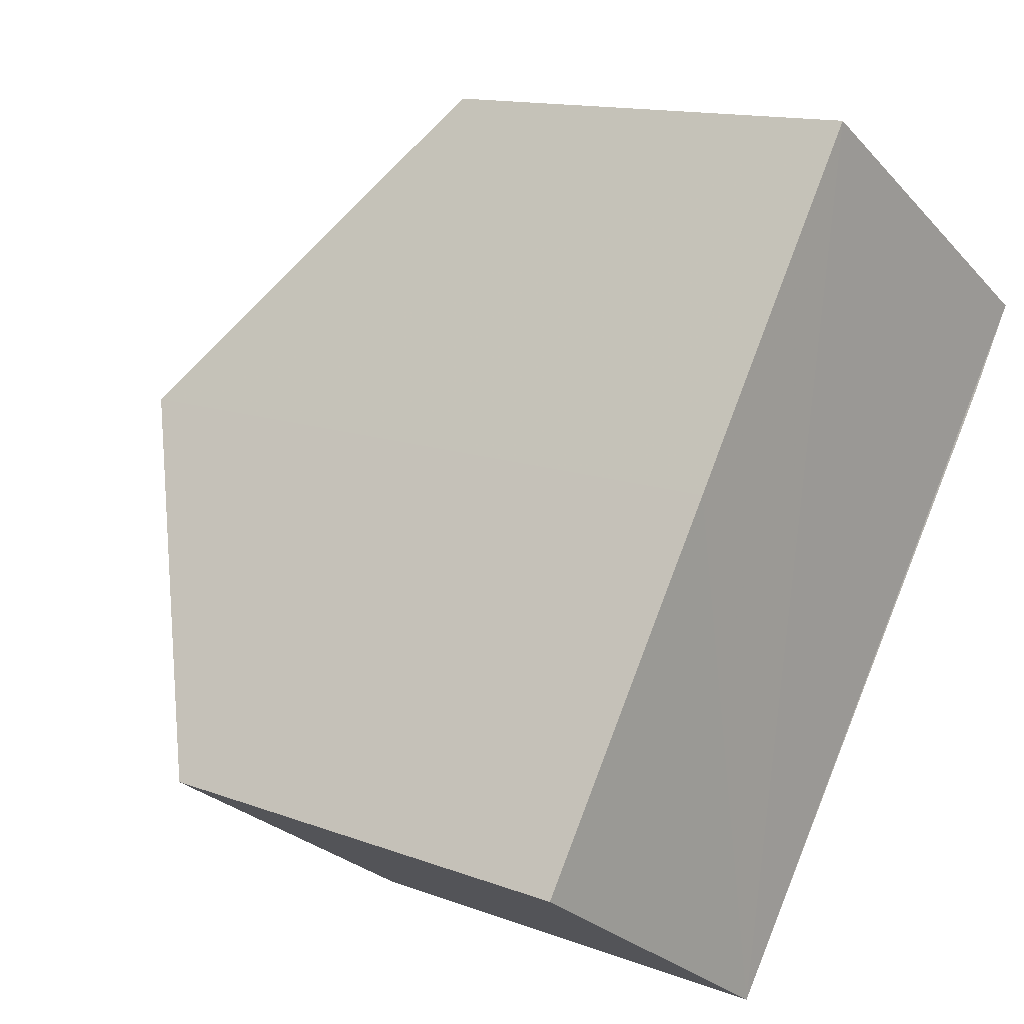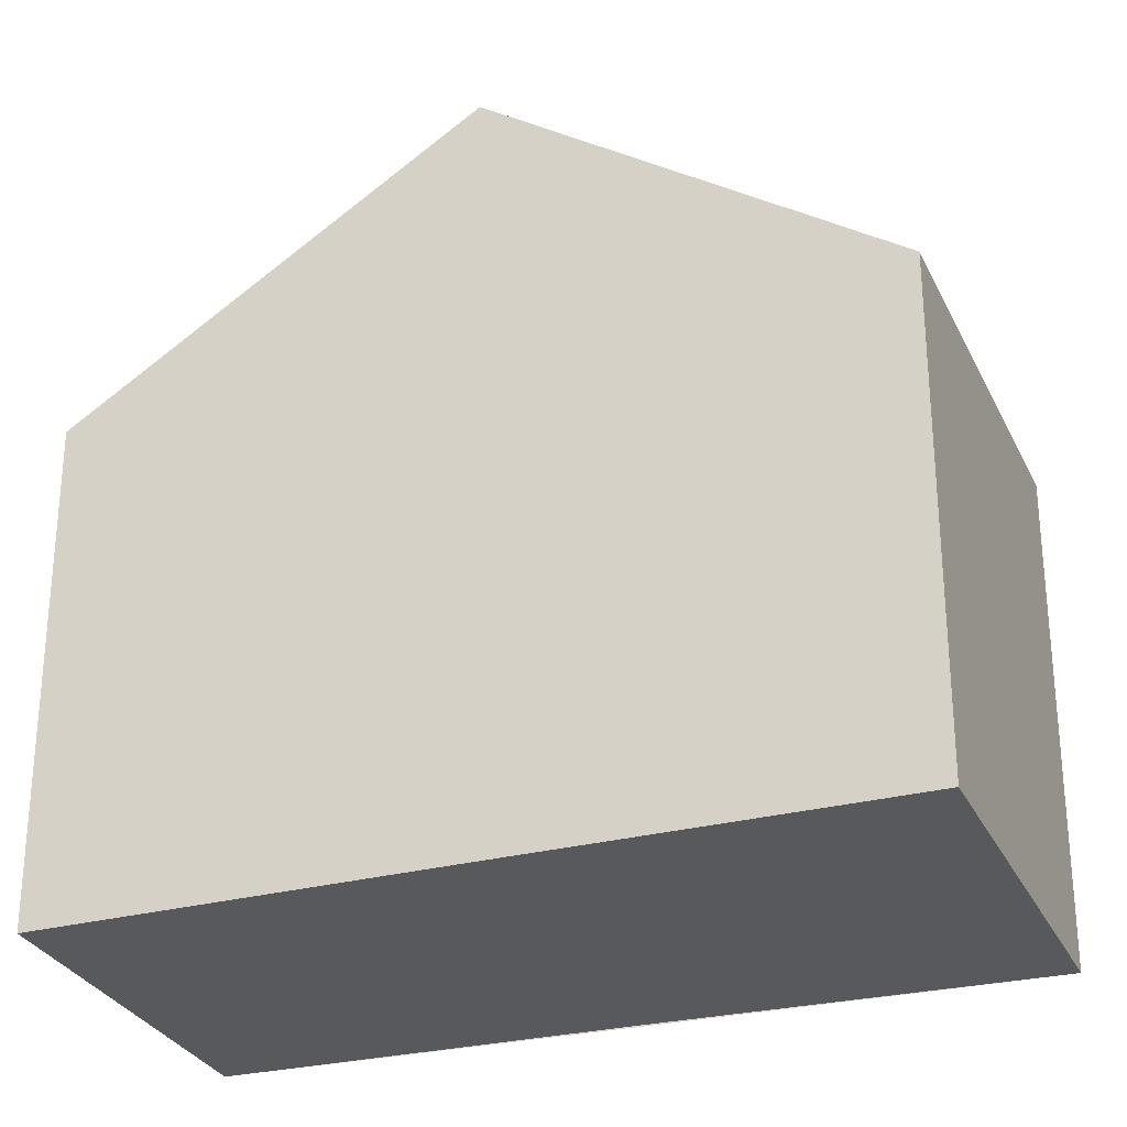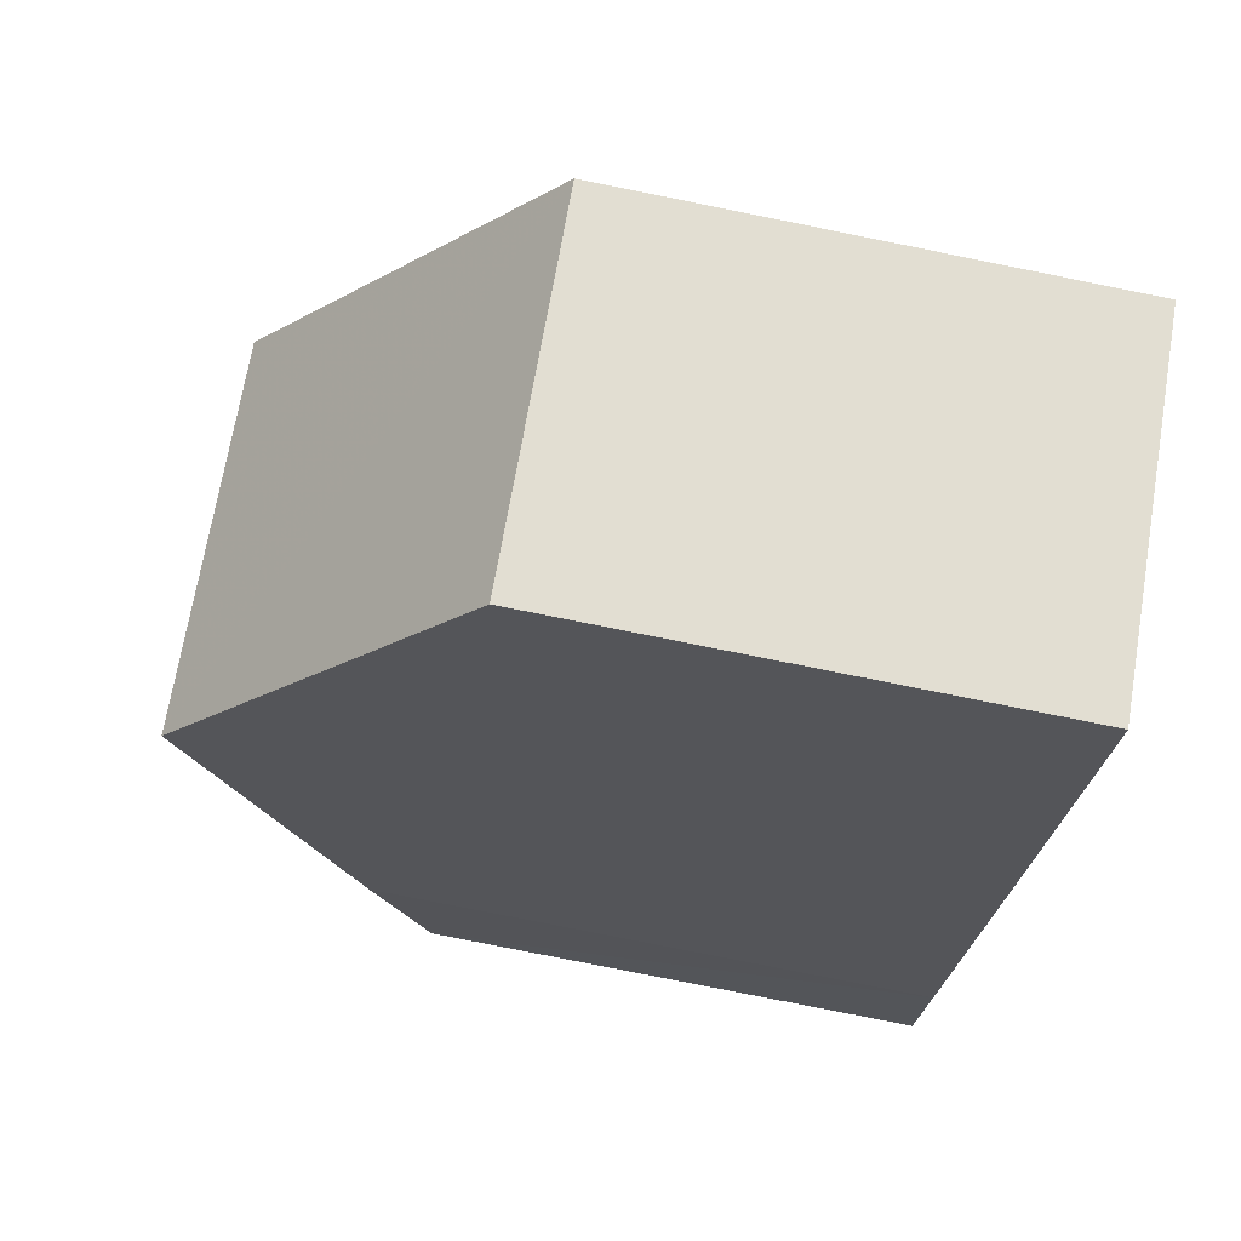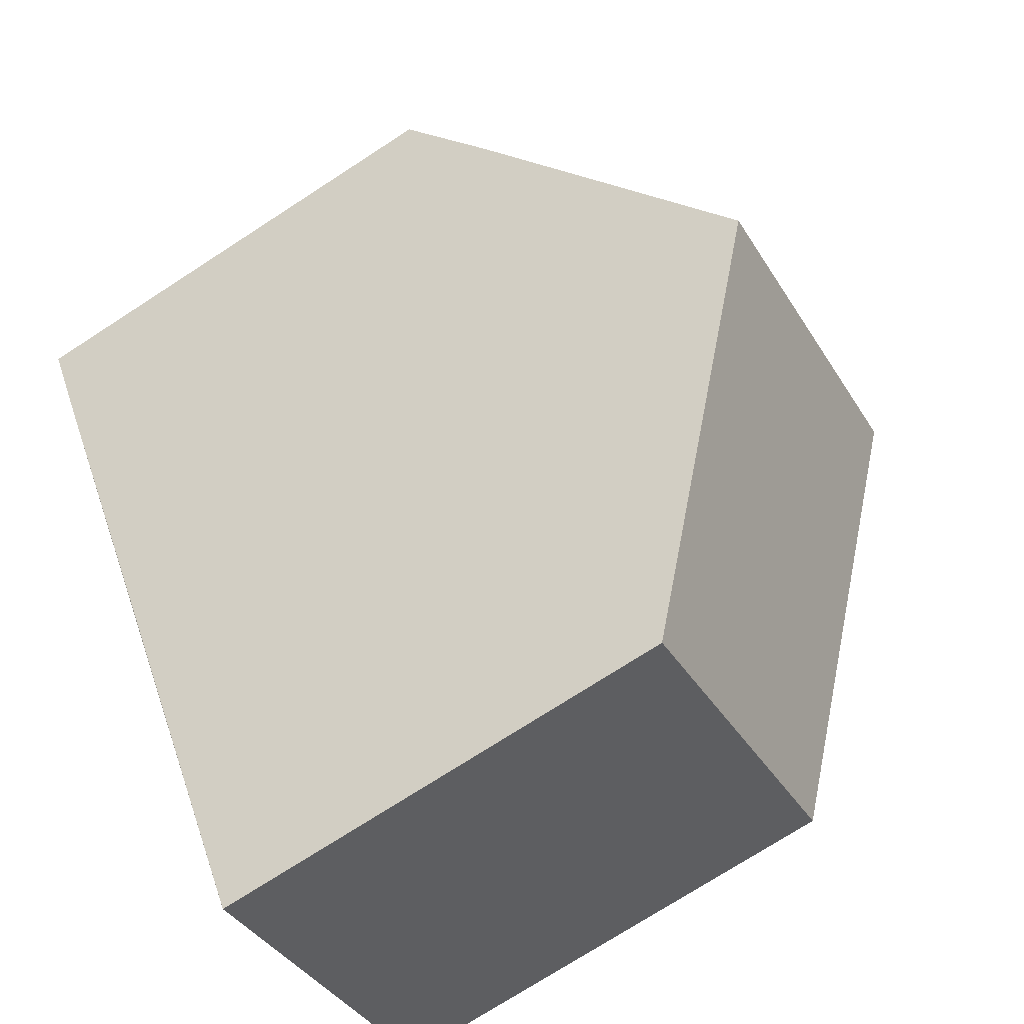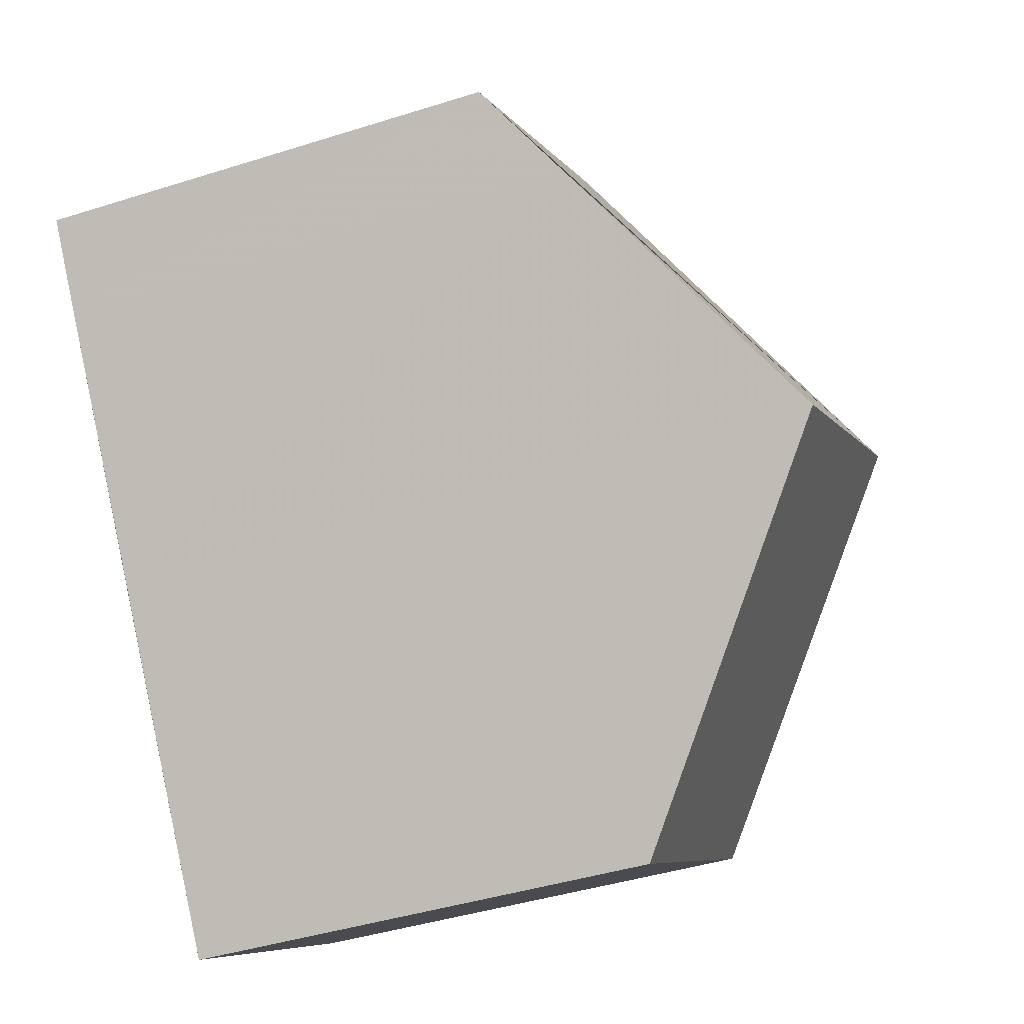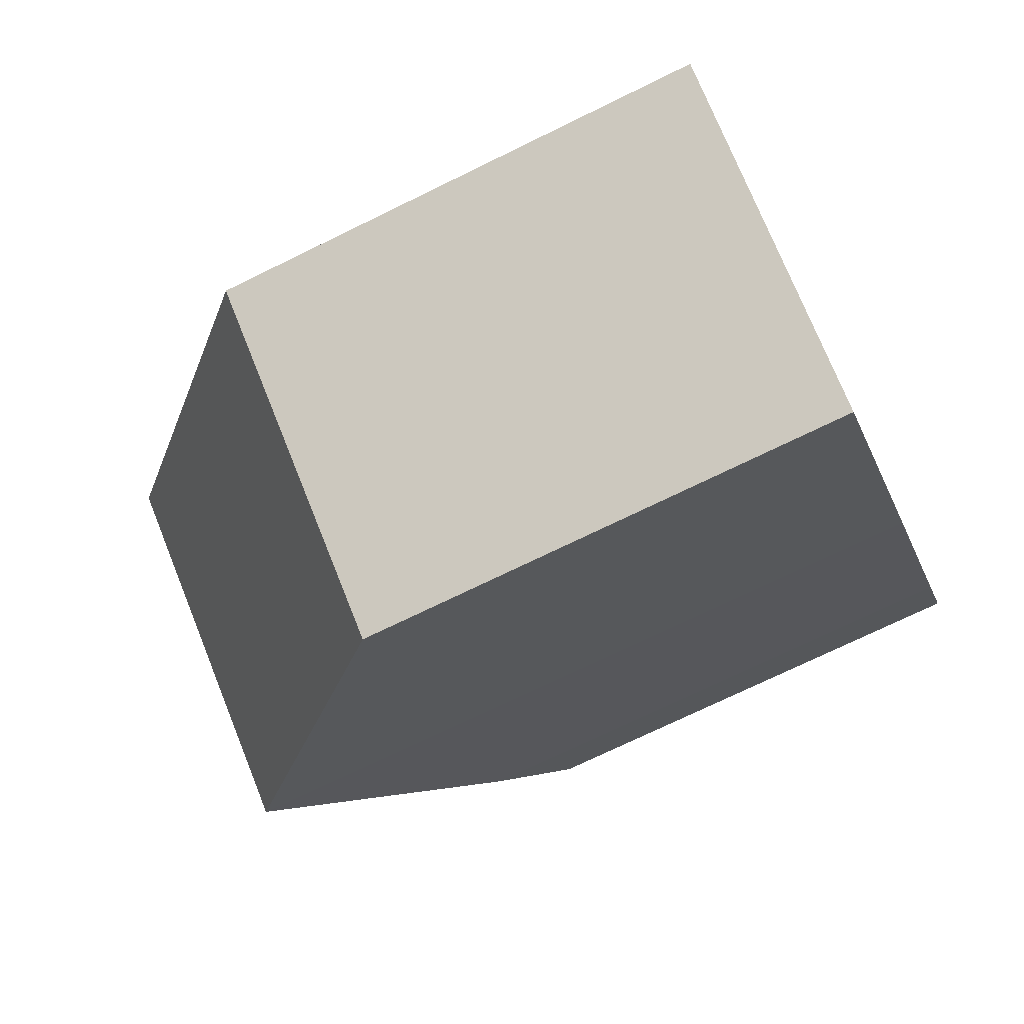
<metadata>
{"format":"obj","ext":"obj","renderer":"f3d","projection":"perspective","resolution":1024,"background":"white","views":[{"elev":13.1,"azim":130.4,"up":"+Y"},{"elev":-29.7,"azim":144.4,"up":"+Z"},{"elev":-79.0,"azim":78.6,"up":"+Y"},{"elev":-74.1,"azim":-57.1,"up":"+Y"},{"elev":-41.4,"azim":-69.0,"up":"+Y"},{"elev":-72.3,"azim":116.1,"up":"+Y"}]}
</metadata>
<code>
v 8.466e+04 4.467e+05 0.245
v 8.465e+04 4.467e+05 0.245
v 8.465e+04 4.467e+05 0.245
v 8.465e+04 4.467e+05 0.245
v 8.465e+04 4.467e+05 0.245
v 8.466e+04 4.467e+05 0.245
v 8.466e+04 4.467e+05 0.245
v 8.466e+04 4.467e+05 5.973
v 8.466e+04 4.467e+05 5.979
v 8.466e+04 4.467e+05 9.012
v 8.465e+04 4.467e+05 5.974
v 8.465e+04 4.467e+05 5.945
v 8.465e+04 4.467e+05 6.721
v 8.465e+04 4.467e+05 8.995
f 1 2 3 4 5 6 7
f 8 1 7 9
f 9 7 6 10
f 11 5 4 12
f 12 4 3 13
f 13 3 2 14
f 14 2 1 8
f 10 6 5 11
f 14 8 9 10
f 10 11 12 13 14

</code>
